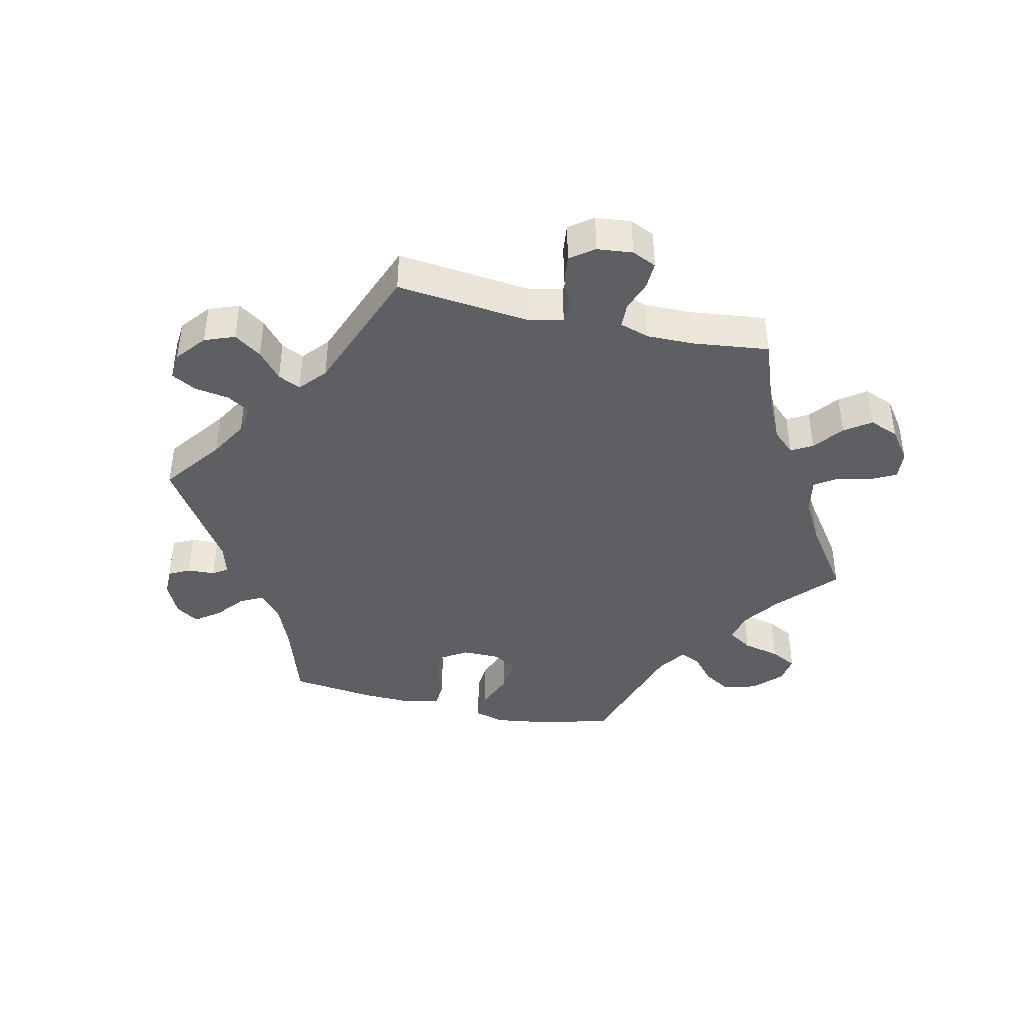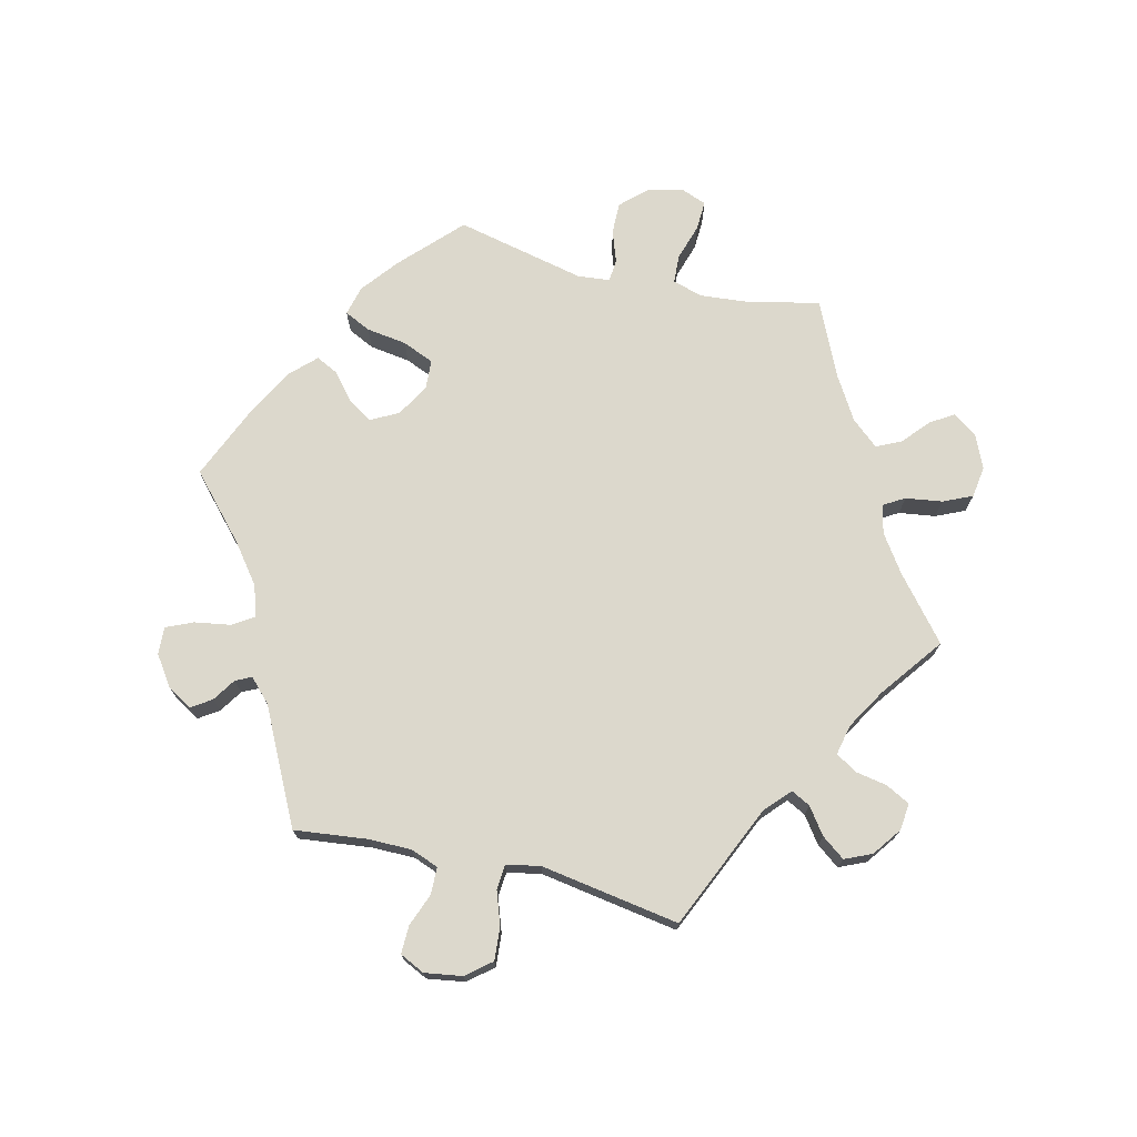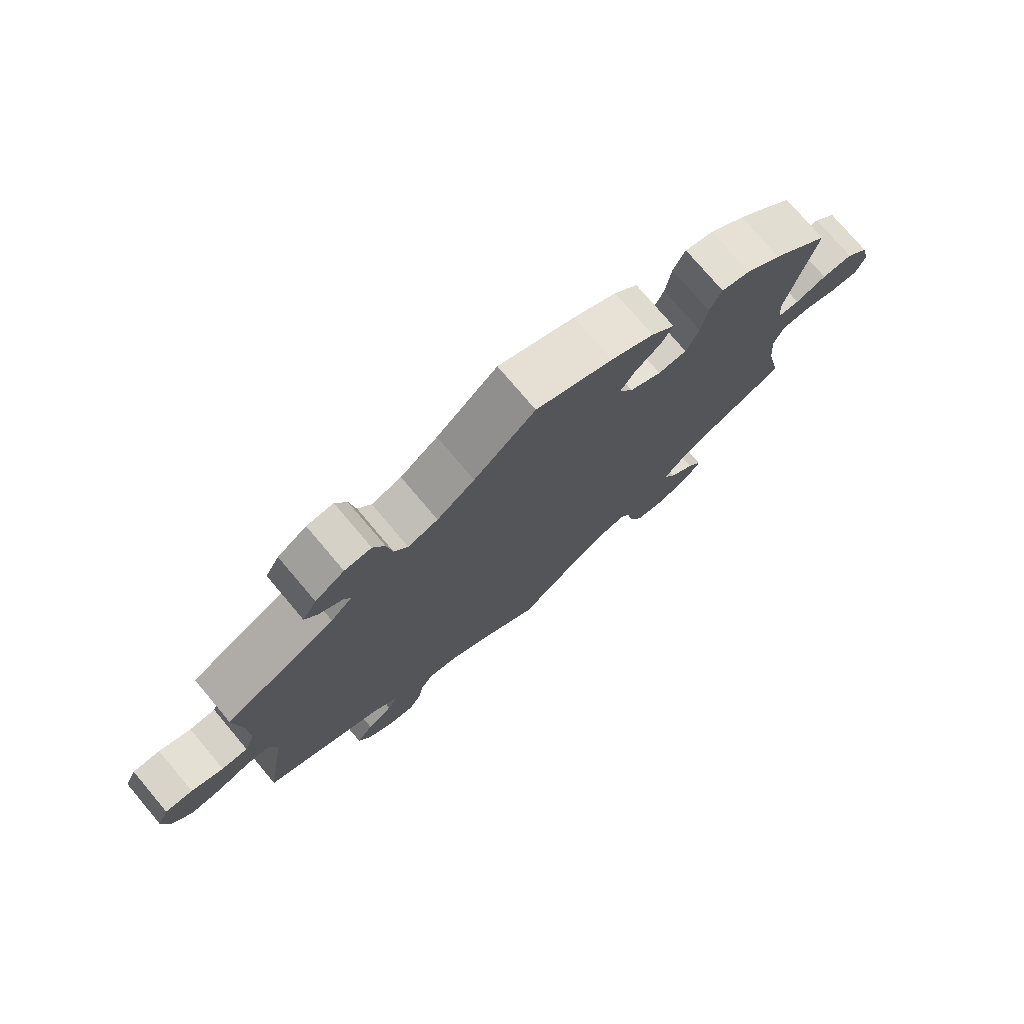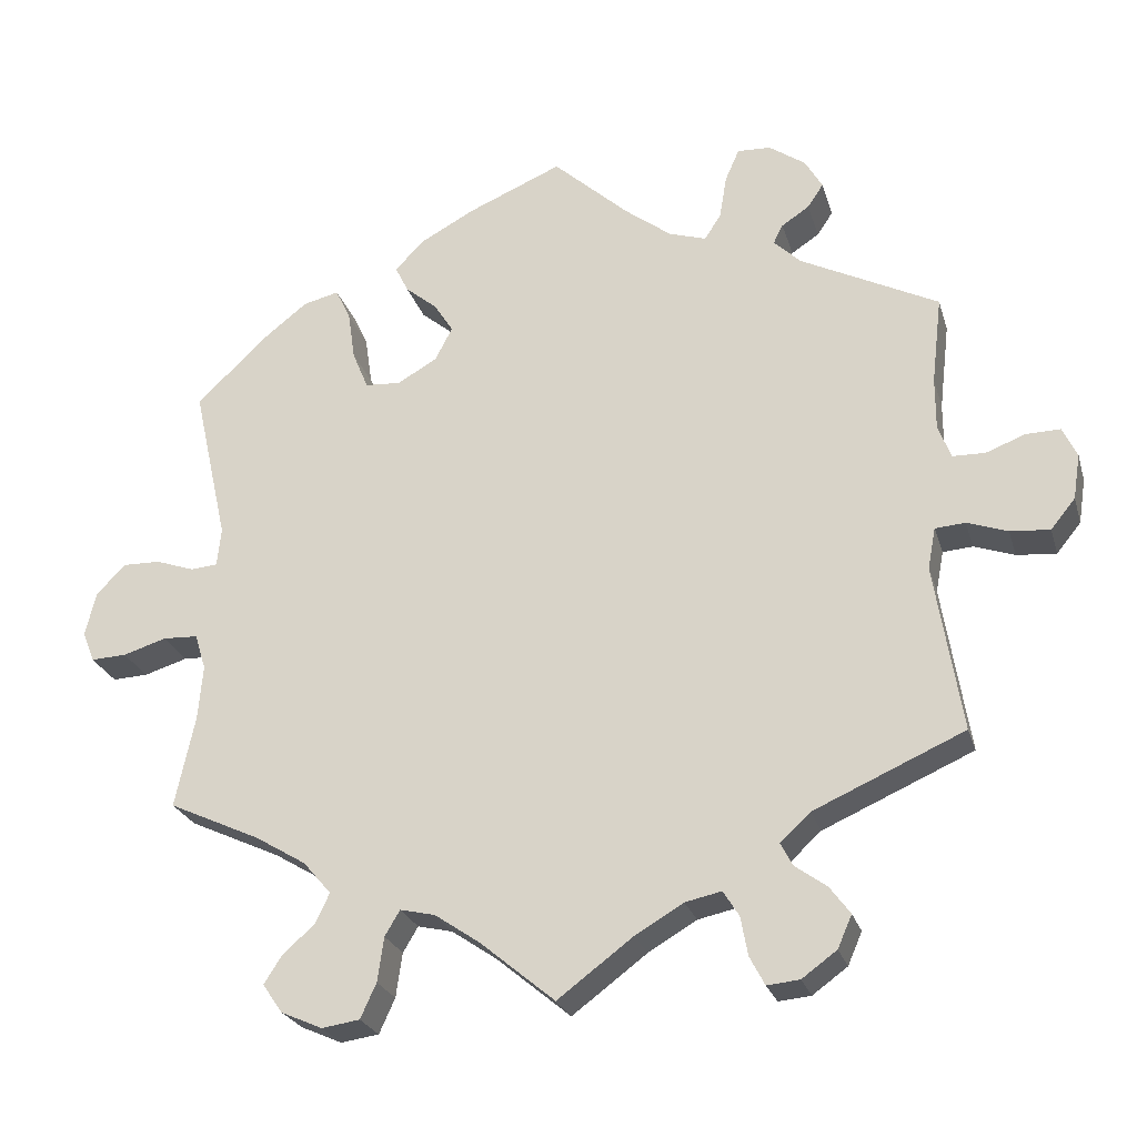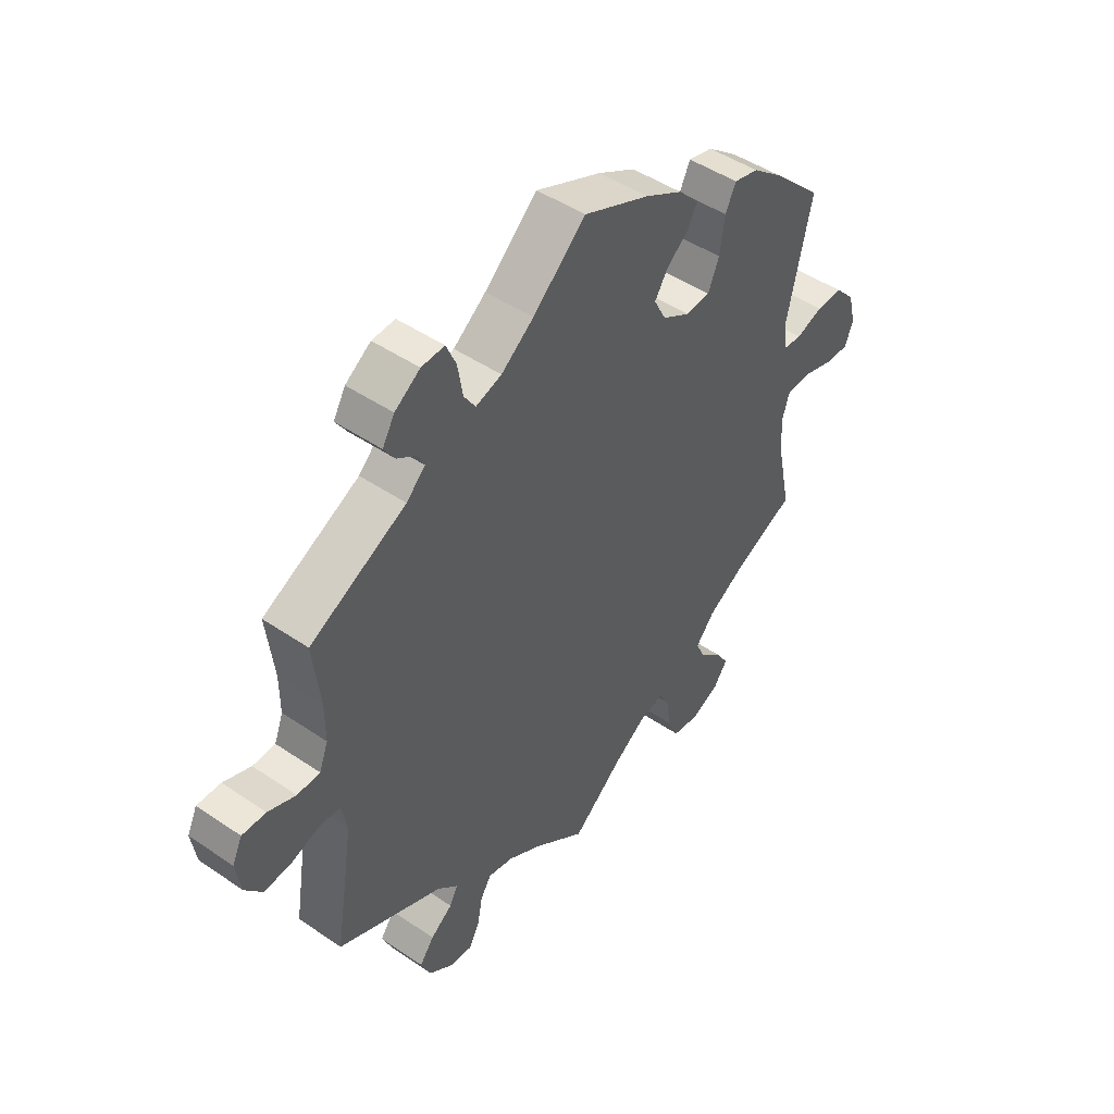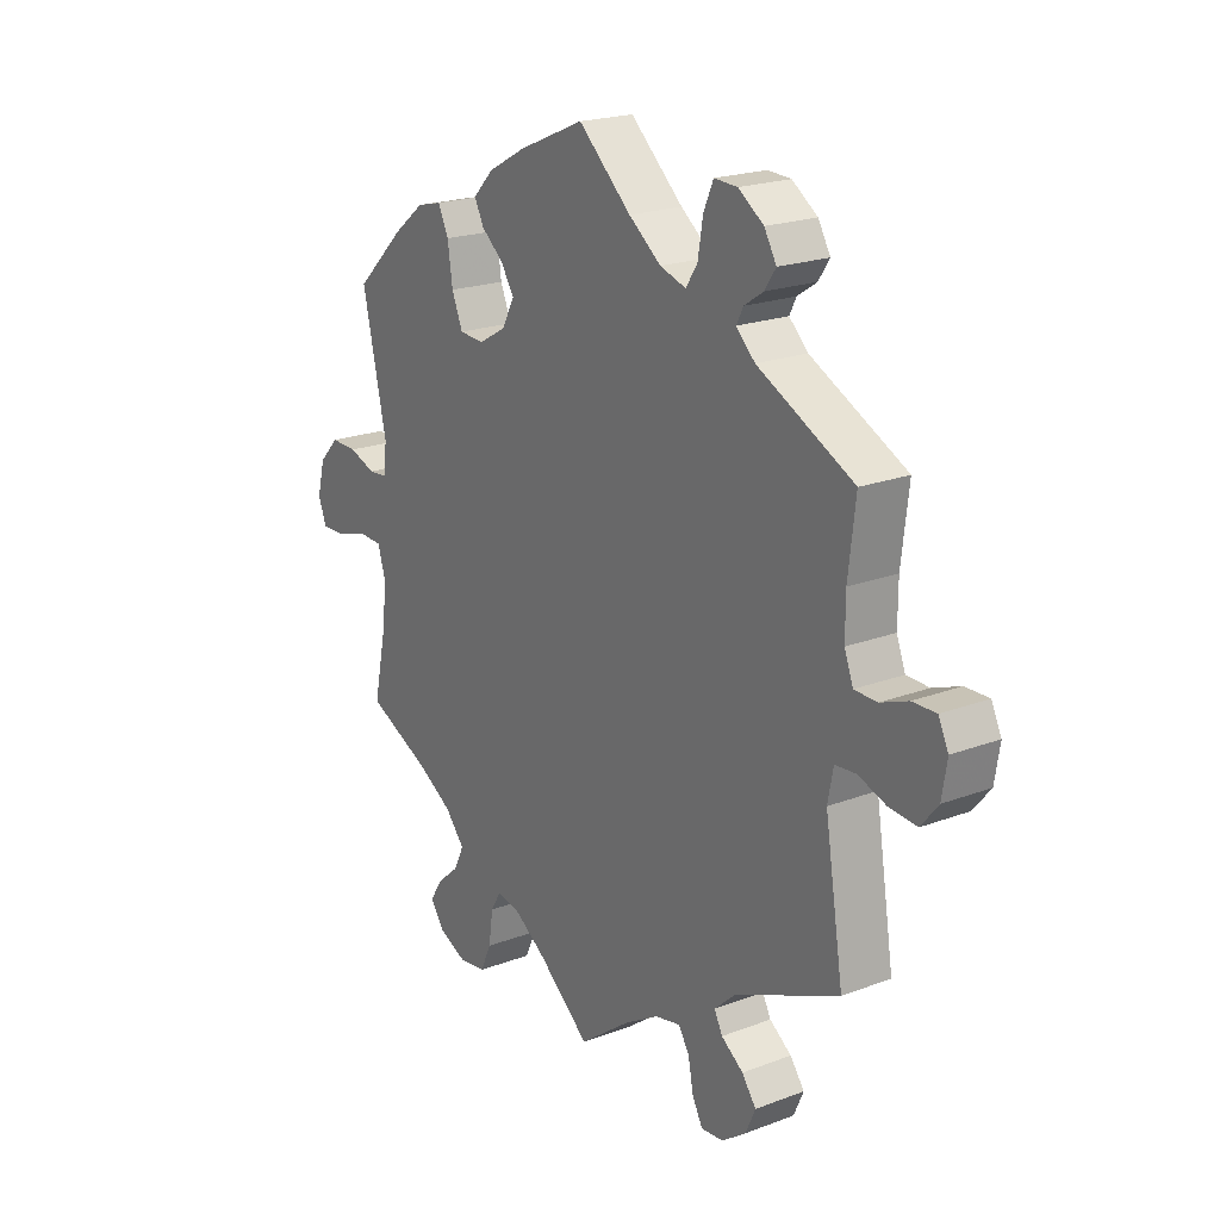
<metadata>
{"format":"obj","ext":"obj","renderer":"f3d","projection":"perspective","resolution":1024,"background":"white","views":[{"elev":-41.5,"azim":137.2,"up":"+Y"},{"elev":72.7,"azim":103.6,"up":"+Y"},{"elev":76.0,"azim":139.8,"up":"+Z"},{"elev":-24.8,"azim":15.2,"up":"+Z"},{"elev":47.0,"azim":127.7,"up":"+Z"},{"elev":20.8,"azim":55.7,"up":"+Z"}]}
</metadata>
<code>
v 0.31 0.07 -0.373
v 0.272 0.07 -0.408
v 0.287 0.07 -0.437
v 0.327 0.07 -0.466
v 0.353 0.07 -0.501
v 0.335 0.07 -0.542
v 0.291 0.07 -0.574
v 0.25 0.07 -0.578
v 0.231 0.07 -0.542
v 0.222 0.07 -0.493
v 0.202 0.07 -0.461
v 0.156 0.07 -0.471
v 0.095 0.07 -0.507
v 0 0.07 -0.578
v -0.094 0.07 -0.5
v -0.151 0.07 -0.461
v -0.195 0.07 -0.451
v -0.214 0.07 -0.483
v -0.222 0.07 -0.539
v -0.242 0.07 -0.583
v -0.29 0.07 -0.59
v -0.342 0.07 -0.567
v -0.367 0.07 -0.531
v -0.344 0.07 -0.495
v -0.304 0.07 -0.46
v -0.286 0.07 -0.422
v -0.321 0.07 -0.381
v -0.386 0.07 -0.342
v -0.501 0.07 -0.289
v -0.476 0.07 -0.173
v -0.47 0.07 -0.104
v -0.484 0.07 -0.059
v -0.528 0.07 -0.057
v -0.583 0.07 -0.074
v -0.628 0.07 -0.076
v -0.643 0.07 -0.037
v -0.629 0.07 0.018
v -0.593 0.07 0.056
v -0.545 0.07 0.055
v -0.496 0.07 0.038
v -0.462 0.07 0.041
v -0.457 0.07 0.09
v -0.501 0.07 0.288
v -0.411 0.07 0.374
v -0.355 0.07 0.418
v -0.31 0.07 0.429
v -0.291 0.07 0.389
v -0.282 0.07 0.327
v -0.262 0.07 0.279
v -0.217 0.07 0.276
v -0.167 0.07 0.305
v -0.145 0.07 0.347
v -0.169 0.07 0.385
v -0.209 0.07 0.418
v -0.226 0.07 0.452
v -0.189 0.07 0.49
v -0.121 0.07 0.527
v -0.001 0.07 0.578
v 0.095 0.07 0.491
v 0.154 0.07 0.446
v 0.201 0.07 0.431
v 0.222 0.07 0.463
v 0.231 0.07 0.518
v 0.249 0.07 0.559
v 0.291 0.07 0.557
v 0.337 0.07 0.525
v 0.359 0.07 0.487
v 0.339 0.07 0.457
v 0.304 0.07 0.434
v 0.292 0.07 0.41
v 0.326 0.07 0.377
v 0.5 0.07 0.289
v 0.487 0.07 0.178
v 0.487 0.07 0.112
v 0.503 0.07 0.07
v 0.544 0.07 0.069
v 0.594 0.07 0.088
v 0.637 0.07 0.089
v 0.655 0.07 0.051
v 0.646 0.07 -0.006
v 0.615 0.07 -0.044
v 0.565 0.07 -0.04
v 0.514 0.07 -0.022
v 0.476 0.07 -0.025
v 0.466 0.07 -0.077
v 0.5 0.07 -0.289
v 0.31 0 -0.373
v 0.272 0 -0.408
v 0.287 0 -0.437
v 0.327 0 -0.466
v 0.353 0 -0.501
v 0.335 0 -0.542
v 0.291 0 -0.574
v 0.25 0 -0.578
v 0.231 0 -0.542
v 0.222 0 -0.493
v 0.202 0 -0.461
v 0.156 0 -0.471
v 0.095 0 -0.507
v 0 0 -0.578
v -0.094 0 -0.5
v -0.151 0 -0.461
v -0.195 0 -0.451
v -0.214 0 -0.483
v -0.222 0 -0.539
v -0.242 0 -0.583
v -0.29 0 -0.59
v -0.342 0 -0.567
v -0.367 0 -0.531
v -0.344 0 -0.495
v -0.304 0 -0.46
v -0.286 0 -0.422
v -0.321 0 -0.381
v -0.386 0 -0.342
v -0.501 0 -0.289
v -0.476 0 -0.173
v -0.47 0 -0.104
v -0.484 0 -0.059
v -0.528 0 -0.057
v -0.583 0 -0.074
v -0.628 0 -0.076
v -0.643 0 -0.037
v -0.629 0 0.018
v -0.593 0 0.056
v -0.545 0 0.055
v -0.496 0 0.038
v -0.462 0 0.041
v -0.457 0 0.09
v -0.501 0 0.288
v -0.411 0 0.374
v -0.355 0 0.418
v -0.31 0 0.429
v -0.291 0 0.389
v -0.282 0 0.327
v -0.262 0 0.279
v -0.217 0 0.276
v -0.167 0 0.305
v -0.145 0 0.347
v -0.169 0 0.385
v -0.209 0 0.418
v -0.226 0 0.452
v -0.189 0 0.49
v -0.121 0 0.527
v -0.001 0 0.578
v 0.095 0 0.491
v 0.154 0 0.446
v 0.201 0 0.431
v 0.222 0 0.463
v 0.231 0 0.518
v 0.249 0 0.559
v 0.291 0 0.557
v 0.337 0 0.525
v 0.359 0 0.487
v 0.339 0 0.457
v 0.304 0 0.434
v 0.292 0 0.41
v 0.326 0 0.377
v 0.5 0 0.289
v 0.487 0 0.178
v 0.487 0 0.112
v 0.503 0 0.07
v 0.544 0 0.069
v 0.594 0 0.088
v 0.637 0 0.089
v 0.655 0 0.051
v 0.646 0 -0.006
v 0.615 0 -0.044
v 0.565 0 -0.04
v 0.514 0 -0.022
v 0.476 0 -0.025
v 0.466 0 -0.077
v 0.5 0 -0.289
f 85 86 1
f 84 85 1 2
f 80 81 82 83
f 80 83 84
f 79 80 84
f 76 77 78 79
f 75 76 79 84
f 74 75 84 2
f 71 72 73
f 70 71 73 74
f 66 67 68 69
f 66 69 70
f 65 66 70
f 62 63 64 65
f 61 62 65 70
f 56 57 58 59
f 56 59 60
f 53 54 55 56
f 52 53 56 60
f 51 52 60 61
f 45 46 47 48
f 45 48 49
f 42 43 44 45
f 41 42 45 49
f 37 38 39 40
f 37 40 41
f 36 37 41
f 33 34 35 36
f 32 33 36 41
f 31 32 41 49
f 28 29 30
f 27 28 30 31
f 26 27 31 49
f 22 23 24 25
f 22 25 26
f 21 22 26
f 18 19 20 21
f 17 18 21 26
f 16 17 26 49
f 13 14 15
f 12 13 15 16
f 11 12 16 49
f 7 8 9 10
f 7 10 11
f 3 4 5 6
f 2 3 6 7
f 61 70 74 2
f 50 51 61 2
f 11 49 50
f 2 7 11 50
f 87 172 171
f 88 87 171 170
f 169 168 167 166
f 170 169 166
f 170 166 165
f 165 164 163 162
f 170 165 162 161
f 88 170 161 160
f 159 158 157
f 160 159 157 156
f 155 154 153 152
f 156 155 152
f 156 152 151
f 151 150 149 148
f 156 151 148 147
f 145 144 143 142
f 146 145 142
f 142 141 140 139
f 146 142 139 138
f 147 146 138 137
f 134 133 132 131
f 135 134 131
f 131 130 129 128
f 135 131 128 127
f 126 125 124 123
f 127 126 123
f 127 123 122
f 122 121 120 119
f 127 122 119 118
f 135 127 118 117
f 116 115 114
f 117 116 114 113
f 135 117 113 112
f 111 110 109 108
f 112 111 108
f 112 108 107
f 107 106 105 104
f 112 107 104 103
f 135 112 103 102
f 101 100 99
f 102 101 99 98
f 135 102 98 97
f 96 95 94 93
f 97 96 93
f 92 91 90 89
f 93 92 89 88
f 88 160 156 147
f 88 147 137 136
f 136 135 97
f 136 97 93 88
f 1 87 88 2
f 2 88 89 3
f 3 89 90 4
f 4 90 91 5
f 5 91 92 6
f 6 92 93 7
f 7 93 94 8
f 8 94 95 9
f 9 95 96 10
f 10 96 97 11
f 11 97 98 12
f 12 98 99 13
f 13 99 100 14
f 14 100 101 15
f 15 101 102 16
f 16 102 103 17
f 17 103 104 18
f 18 104 105 19
f 19 105 106 20
f 20 106 107 21
f 21 107 108 22
f 22 108 109 23
f 23 109 110 24
f 24 110 111 25
f 25 111 112 26
f 26 112 113 27
f 27 113 114 28
f 28 114 115 29
f 29 115 116 30
f 30 116 117 31
f 31 117 118 32
f 32 118 119 33
f 33 119 120 34
f 34 120 121 35
f 35 121 122 36
f 36 122 123 37
f 37 123 124 38
f 38 124 125 39
f 39 125 126 40
f 40 126 127 41
f 41 127 128 42
f 42 128 129 43
f 43 129 130 44
f 44 130 131 45
f 45 131 132 46
f 46 132 133 47
f 47 133 134 48
f 48 134 135 49
f 49 135 136 50
f 50 136 137 51
f 51 137 138 52
f 52 138 139 53
f 53 139 140 54
f 54 140 141 55
f 55 141 142 56
f 56 142 143 57
f 57 143 144 58
f 58 144 145 59
f 59 145 146 60
f 60 146 147 61
f 61 147 148 62
f 62 148 149 63
f 63 149 150 64
f 64 150 151 65
f 65 151 152 66
f 66 152 153 67
f 67 153 154 68
f 68 154 155 69
f 69 155 156 70
f 70 156 157 71
f 71 157 158 72
f 72 158 159 73
f 73 159 160 74
f 74 160 161 75
f 75 161 162 76
f 76 162 163 77
f 77 163 164 78
f 78 164 165 79
f 79 165 166 80
f 80 166 167 81
f 81 167 168 82
f 82 168 169 83
f 83 169 170 84
f 84 170 171 85
f 85 171 172 86
f 86 172 87 1

</code>
